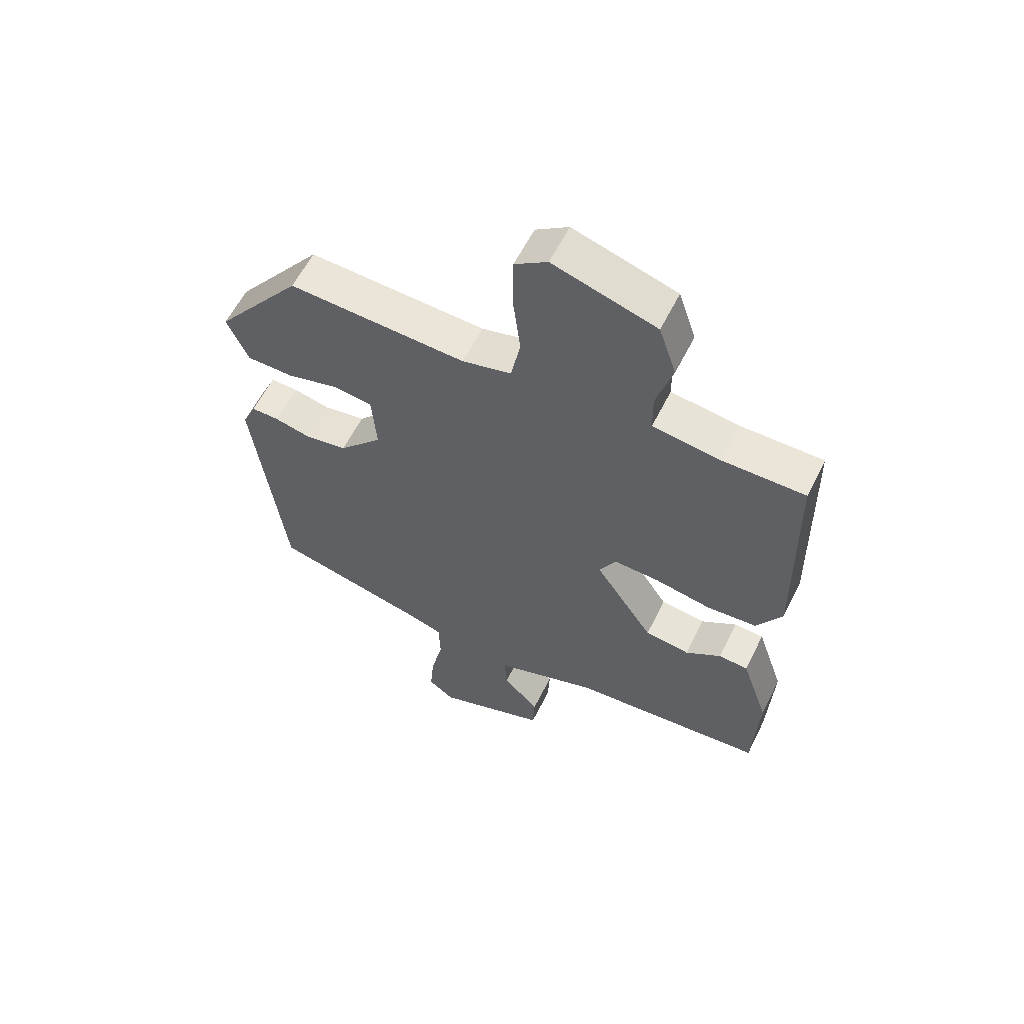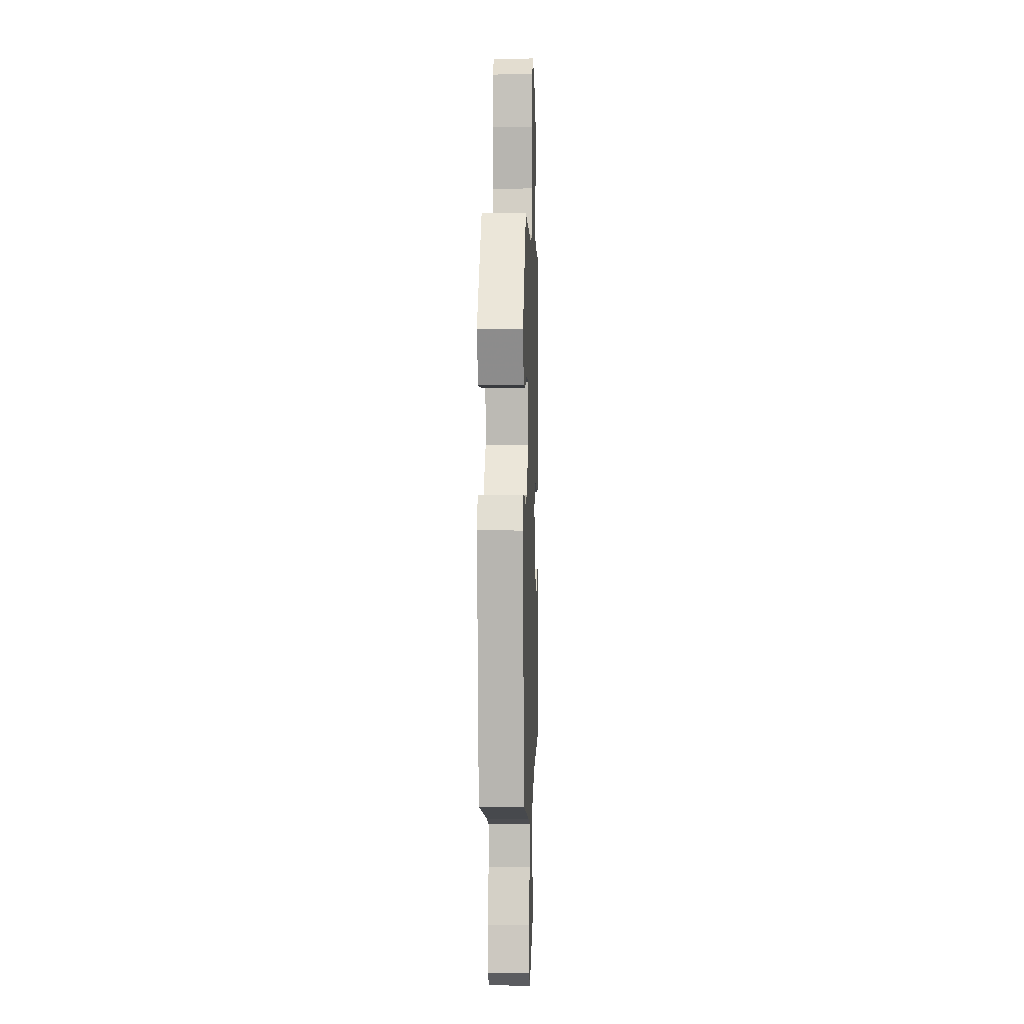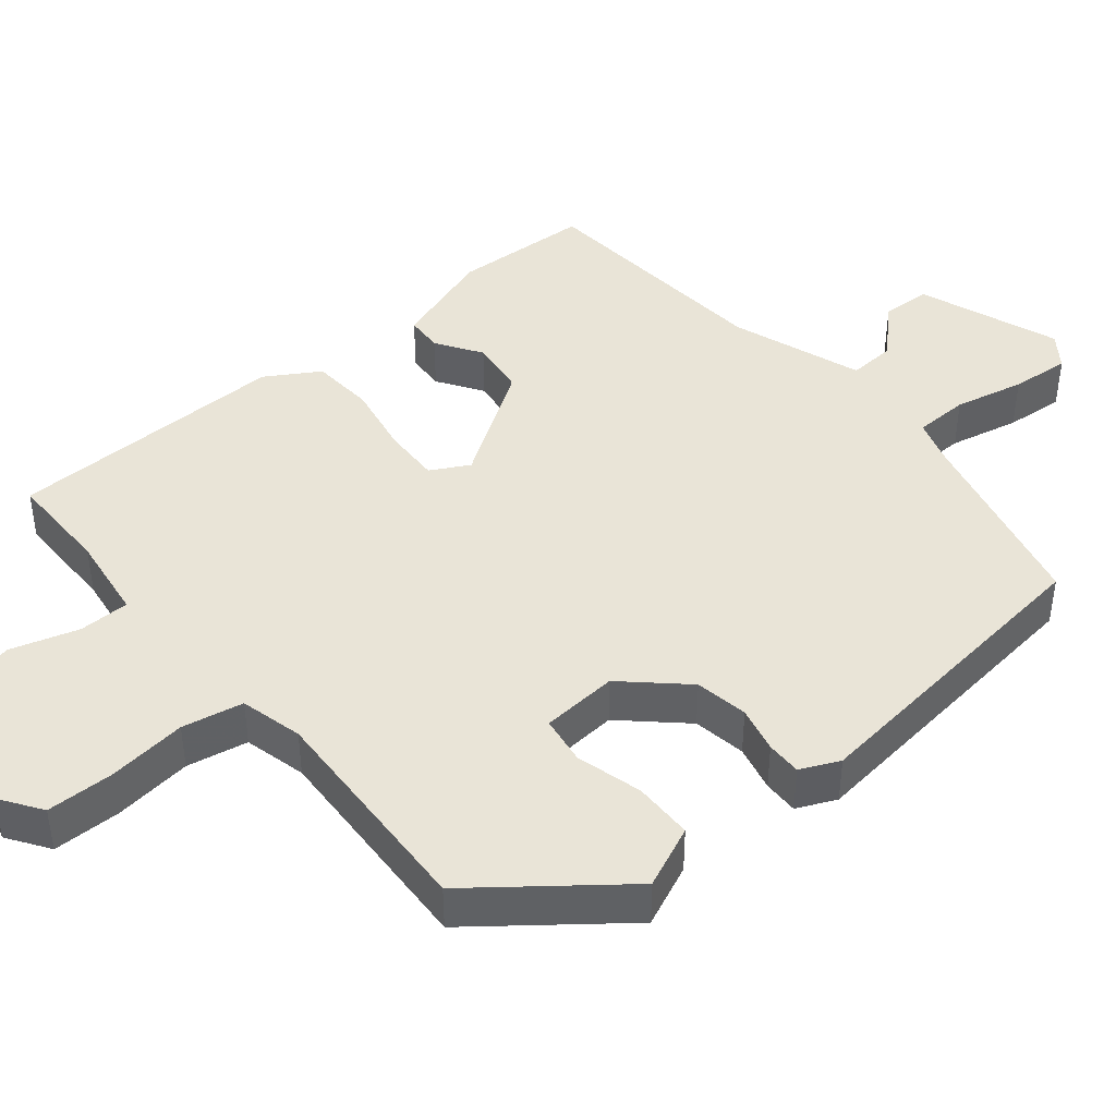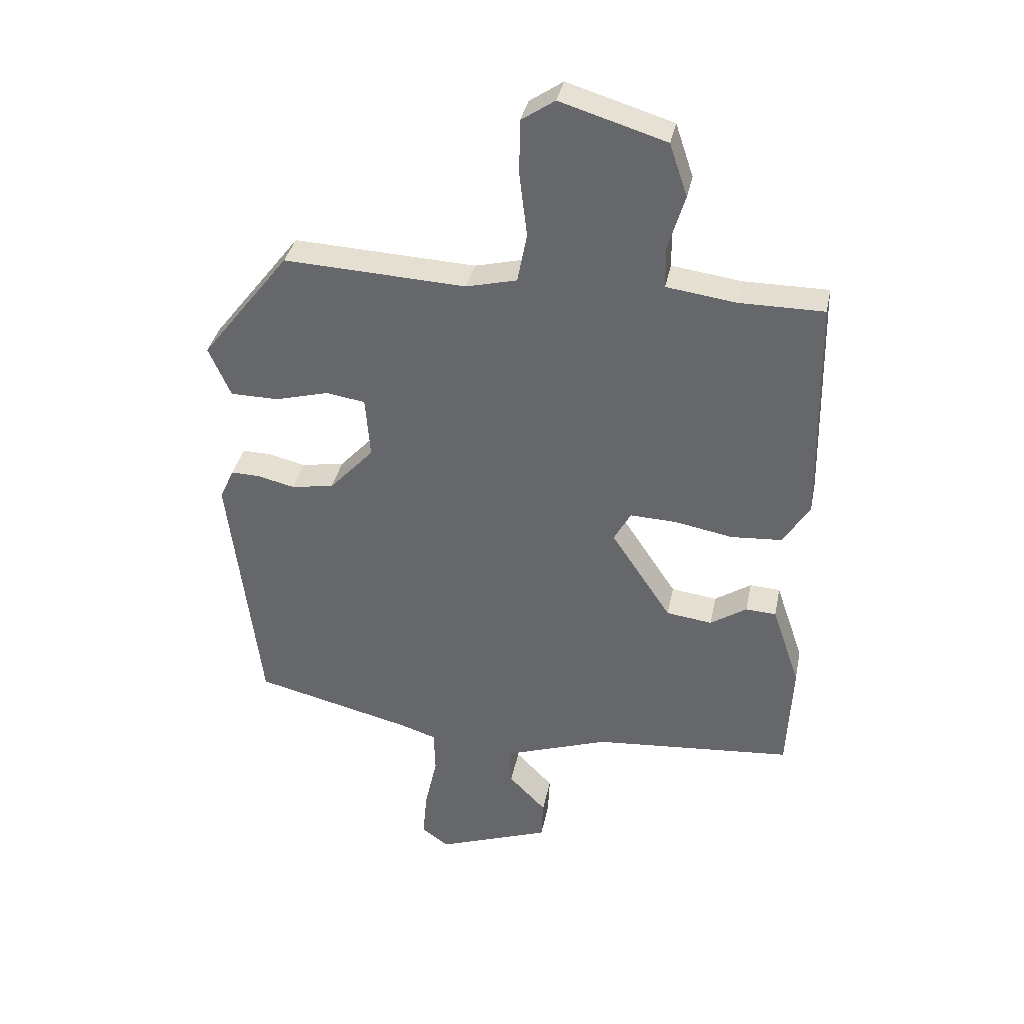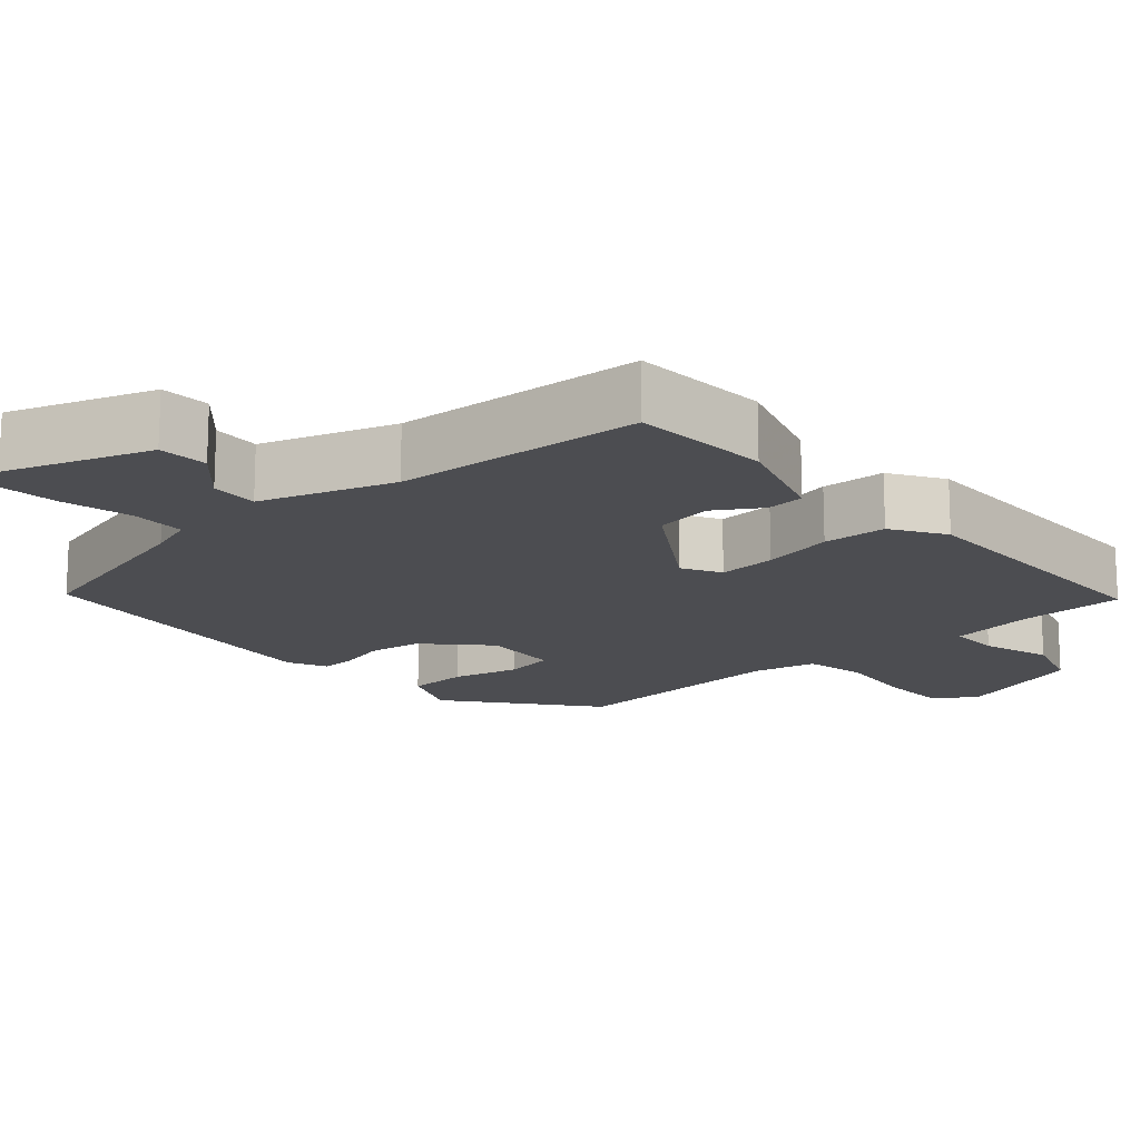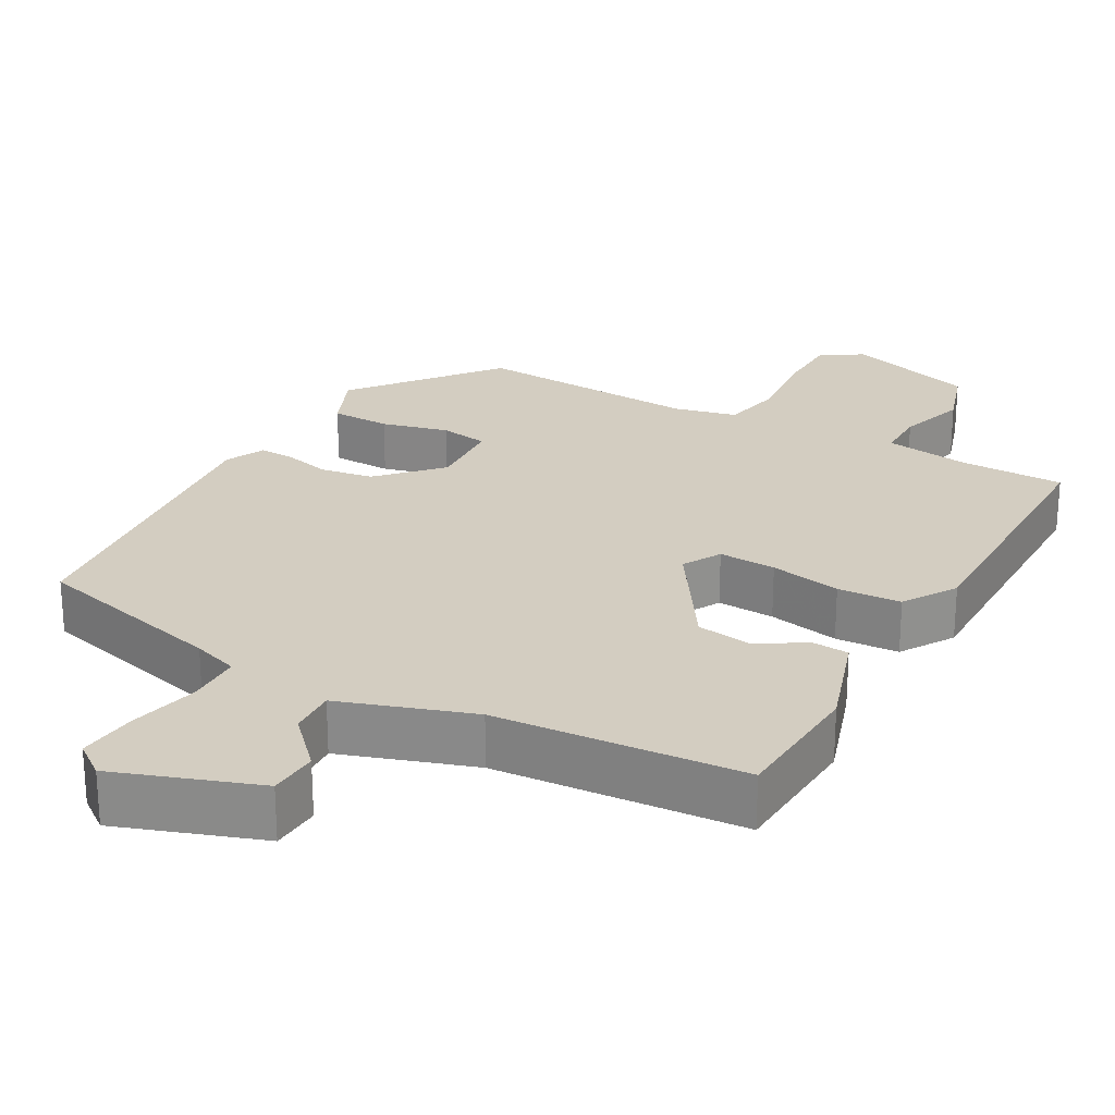
<metadata>
{"format":"obj","ext":"obj","renderer":"f3d","projection":"perspective","resolution":1024,"background":"white","views":[{"elev":59.5,"azim":-153.6,"up":"+Z"},{"elev":1.7,"azim":92.0,"up":"+Z"},{"elev":43.0,"azim":50.4,"up":"+Y"},{"elev":36.0,"azim":-168.7,"up":"+Z"},{"elev":-16.2,"azim":-137.7,"up":"+Y"},{"elev":24.8,"azim":-150.2,"up":"+Y"}]}
</metadata>
<code>
v -0.496 0.07 0.474
v -0.355 0.07 0.474
v -0.238 0.07 0.49
v -0.237 0.07 0.559
v -0.265 0.07 0.652
v -0.235 0.07 0.741
v -0.058 0.07 0.795
v -0.002 0.07 0.757
v -0.001 0.07 0.665
v -0.014 0.07 0.558
v 0.002 0.07 0.475
v 0.087 0.07 0.454
v 0.393 0.07 0.469
v 0.542 0.07 0.278
v 0.505 0.07 0.194
v 0.424 0.07 0.193
v 0.334 0.07 0.217
v 0.268 0.07 0.207
v 0.26 0.07 0.103
v 0.335 0.07 0.022
v 0.407 0.07 0.01
v 0.47 0.07 0.025
v 0.518 0.07 0.026
v 0.542 0.07 -0.027
v 0.49 0.07 -0.457
v 0.225 0.07 -0.522
v 0.163 0.07 -0.542
v 0.161 0.07 -0.616
v 0.182 0.07 -0.711
v 0.189 0.07 -0.791
v 0.144 0.07 -0.824
v -0.048 0.07 -0.754
v -0.051 0.07 -0.687
v 0.012 0.07 -0.622
v 0.016 0.07 -0.558
v -0.162 0.07 -0.496
v -0.498 0.07 -0.468
v -0.507 0.07 -0.281
v -0.46 0.07 -0.143
v -0.409 0.07 -0.14
v -0.348 0.07 -0.18
v -0.271 0.07 -0.17
v -0.17 0.07 -0.018
v -0.198 0.07 0.034
v -0.276 0.07 0.031
v -0.373 0.07 0.013
v -0.459 0.07 0.019
v -0.503 0.07 0.091
v -0.496 0 0.474
v -0.355 0 0.474
v -0.238 0 0.49
v -0.237 0 0.559
v -0.265 0 0.652
v -0.235 0 0.741
v -0.058 0 0.795
v -0.002 0 0.757
v -0.001 0 0.665
v -0.014 0 0.558
v 0.002 0 0.475
v 0.087 0 0.454
v 0.393 0 0.469
v 0.542 0 0.278
v 0.505 0 0.194
v 0.424 0 0.193
v 0.334 0 0.217
v 0.268 0 0.207
v 0.26 0 0.103
v 0.335 0 0.022
v 0.407 0 0.01
v 0.47 0 0.025
v 0.518 0 0.026
v 0.542 0 -0.027
v 0.49 0 -0.457
v 0.225 0 -0.522
v 0.163 0 -0.542
v 0.161 0 -0.616
v 0.182 0 -0.711
v 0.189 0 -0.791
v 0.144 0 -0.824
v -0.048 0 -0.754
v -0.051 0 -0.687
v 0.012 0 -0.622
v 0.016 0 -0.558
v -0.162 0 -0.496
v -0.498 0 -0.468
v -0.507 0 -0.281
v -0.46 0 -0.143
v -0.409 0 -0.14
v -0.348 0 -0.18
v -0.271 0 -0.17
v -0.17 0 -0.018
v -0.198 0 0.034
v -0.276 0 0.031
v -0.373 0 0.013
v -0.459 0 0.019
v -0.503 0 0.091
f 48 1 2
f 47 48 2
f 46 47 2
f 45 46 2
f 44 45 2 3
f 43 44 3 4
f 39 40 41
f 38 39 41
f 37 38 41
f 36 37 41
f 35 36 41 42
f 32 33 34
f 31 32 34
f 30 31 34
f 29 30 34
f 28 29 34
f 27 28 34 35
f 35 42 43
f 27 35 43
f 26 27 43
f 24 25 26
f 23 24 26
f 22 23 26
f 21 22 26
f 15 16 17
f 14 15 17
f 13 14 17
f 12 13 17
f 11 12 17 18
f 8 9 10
f 7 8 10
f 6 7 10
f 5 6 10
f 4 5 10
f 4 10 11
f 11 18 19
f 4 11 19
f 43 4 19
f 20 21 26 43
f 19 20 43
f 50 49 96
f 50 96 95
f 50 95 94
f 50 94 93
f 51 50 93 92
f 52 51 92 91
f 89 88 87
f 89 87 86
f 89 86 85
f 89 85 84
f 90 89 84 83
f 82 81 80
f 82 80 79
f 82 79 78
f 82 78 77
f 82 77 76
f 83 82 76 75
f 91 90 83
f 91 83 75
f 91 75 74
f 74 73 72
f 74 72 71
f 74 71 70
f 74 70 69
f 65 64 63
f 65 63 62
f 65 62 61
f 65 61 60
f 66 65 60 59
f 58 57 56
f 58 56 55
f 58 55 54
f 58 54 53
f 58 53 52
f 59 58 52
f 67 66 59
f 67 59 52
f 67 52 91
f 91 74 69 68
f 91 68 67
f 1 49 50 2
f 2 50 51 3
f 3 51 52 4
f 4 52 53 5
f 5 53 54 6
f 6 54 55 7
f 7 55 56 8
f 8 56 57 9
f 9 57 58 10
f 10 58 59 11
f 11 59 60 12
f 12 60 61 13
f 13 61 62 14
f 14 62 63 15
f 15 63 64 16
f 16 64 65 17
f 17 65 66 18
f 18 66 67 19
f 19 67 68 20
f 20 68 69 21
f 21 69 70 22
f 22 70 71 23
f 23 71 72 24
f 24 72 73 25
f 25 73 74 26
f 26 74 75 27
f 27 75 76 28
f 28 76 77 29
f 29 77 78 30
f 30 78 79 31
f 31 79 80 32
f 32 80 81 33
f 33 81 82 34
f 34 82 83 35
f 35 83 84 36
f 36 84 85 37
f 37 85 86 38
f 38 86 87 39
f 39 87 88 40
f 40 88 89 41
f 41 89 90 42
f 42 90 91 43
f 43 91 92 44
f 44 92 93 45
f 45 93 94 46
f 46 94 95 47
f 47 95 96 48
f 48 96 49 1

</code>
